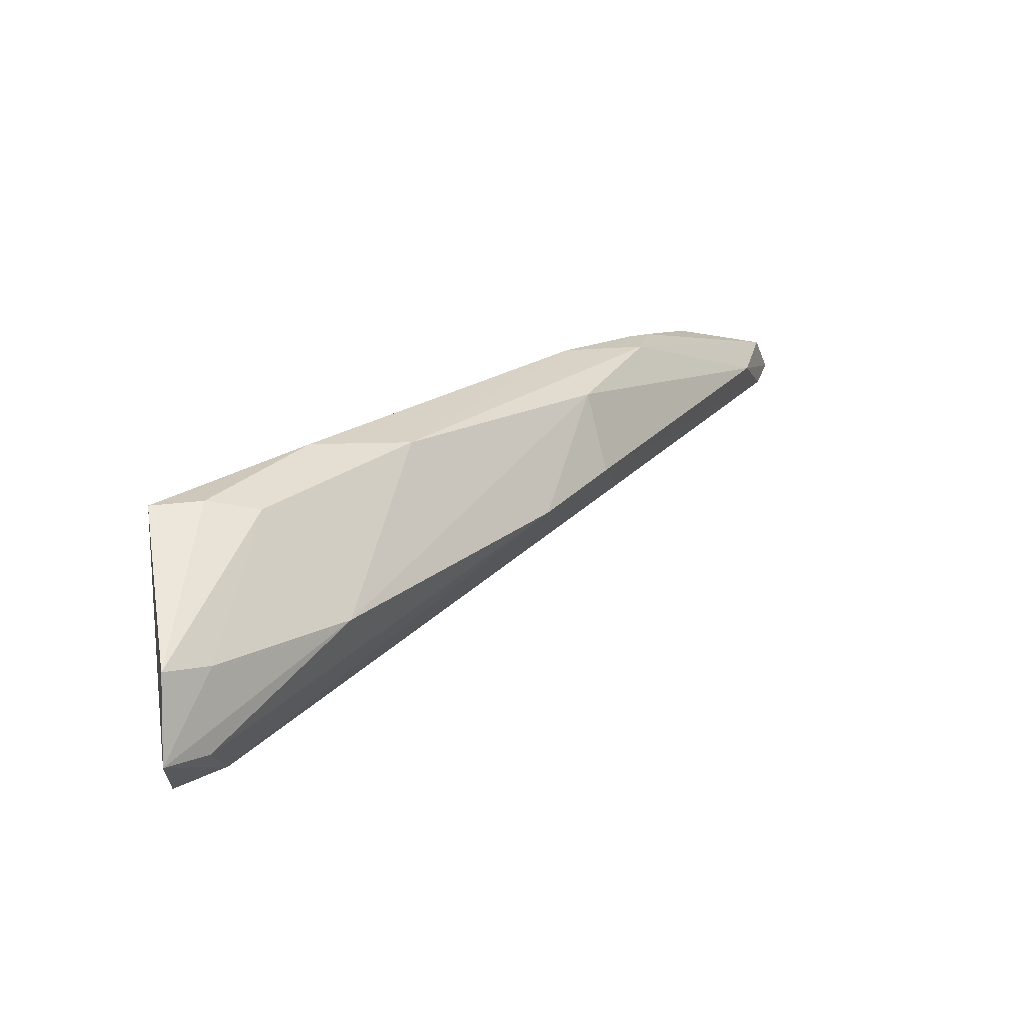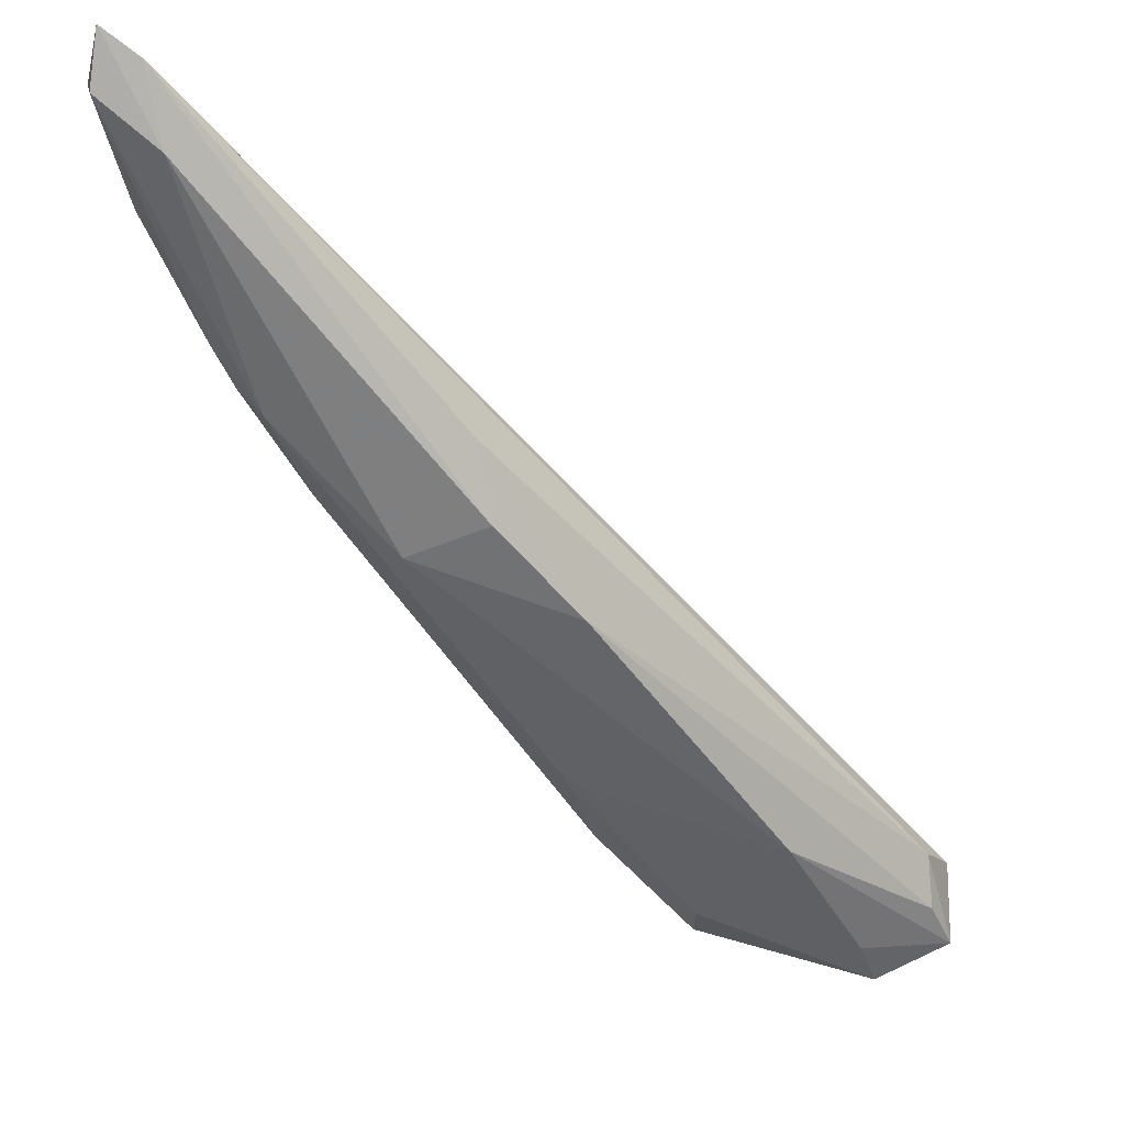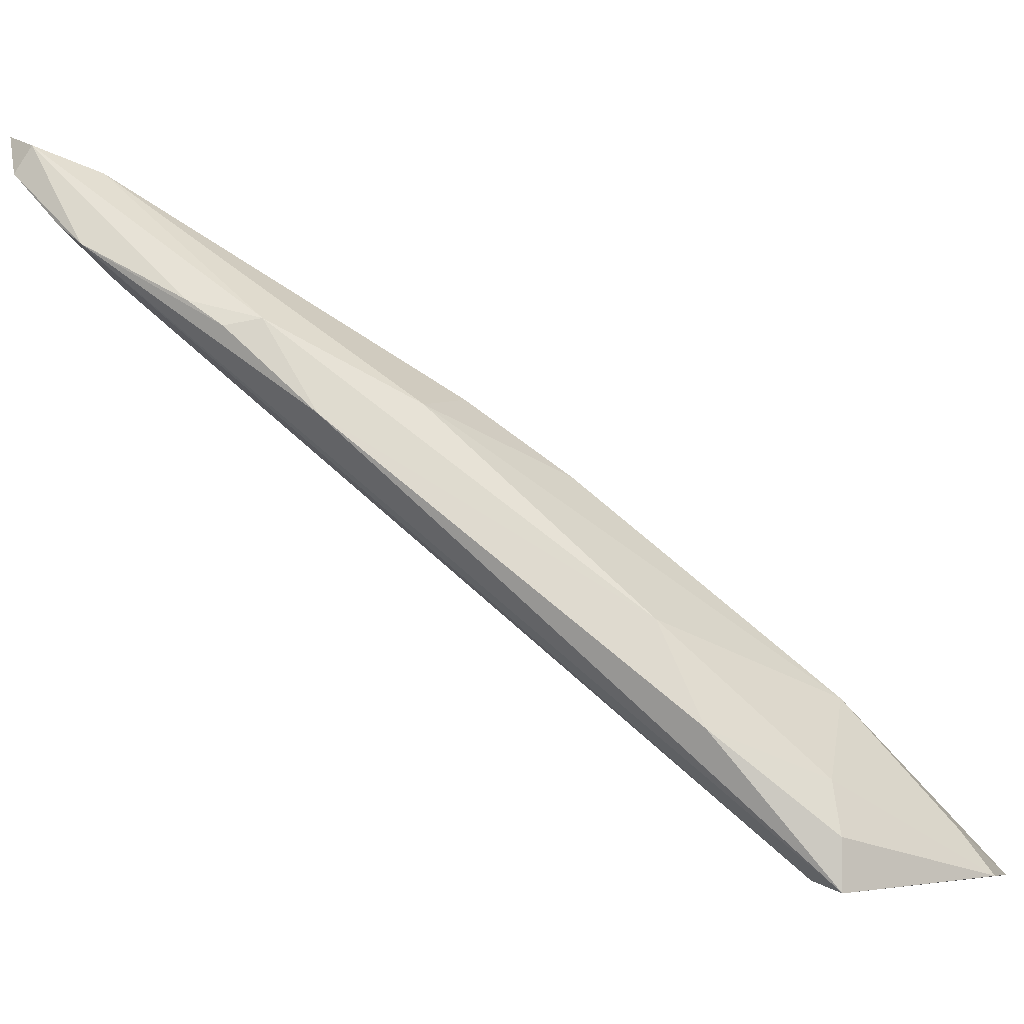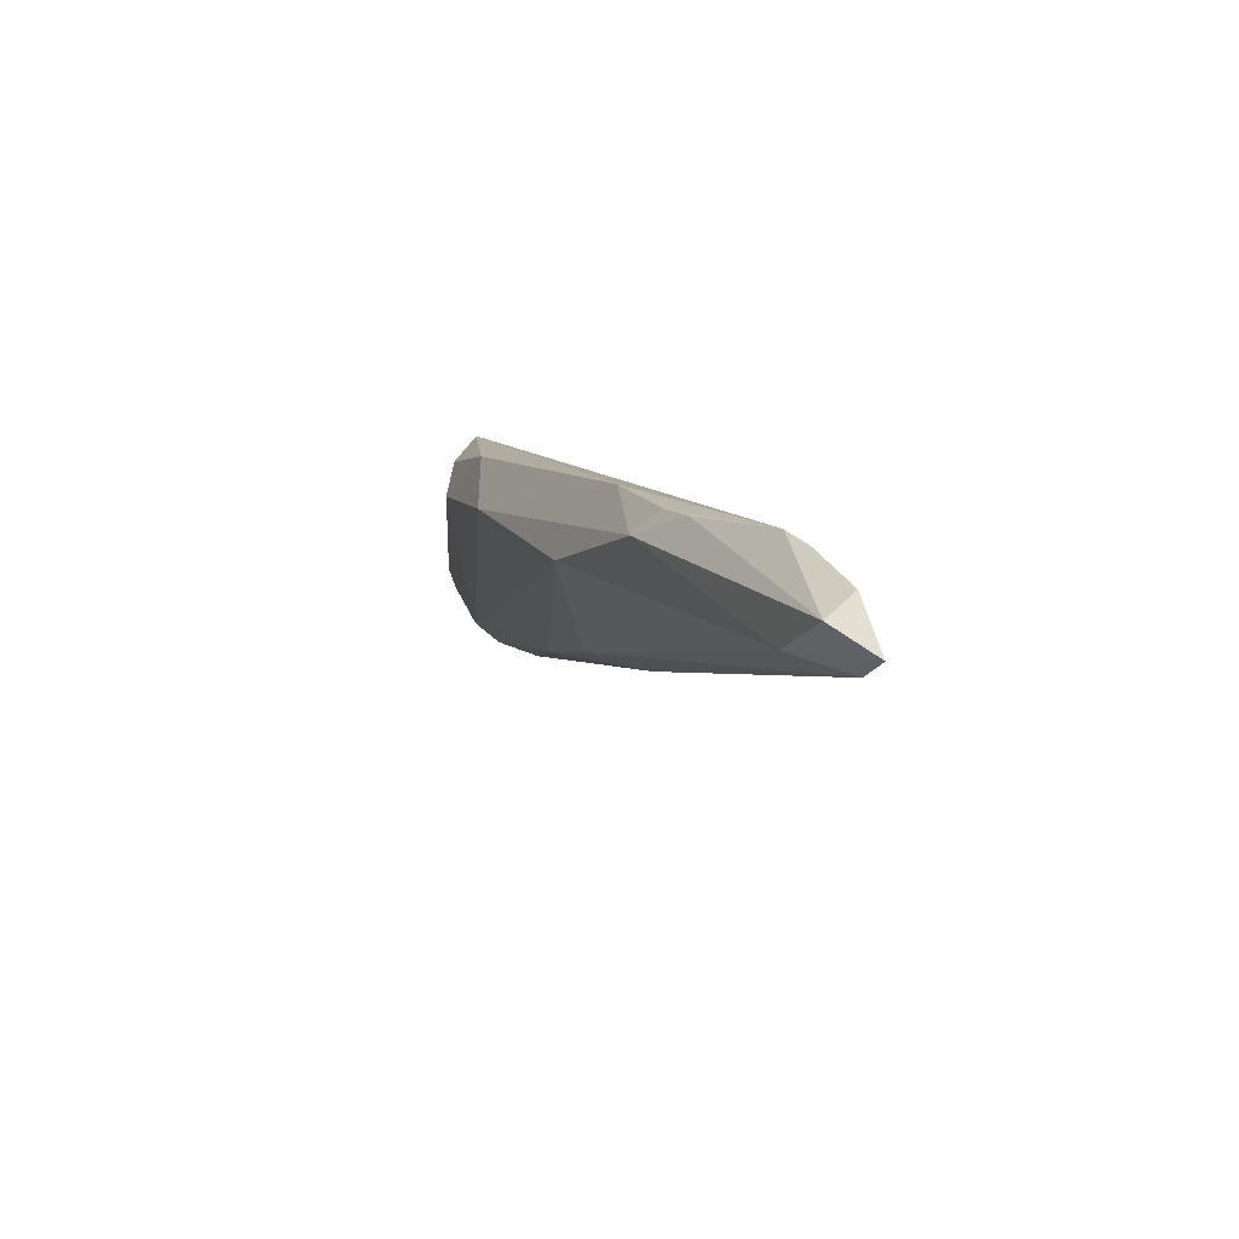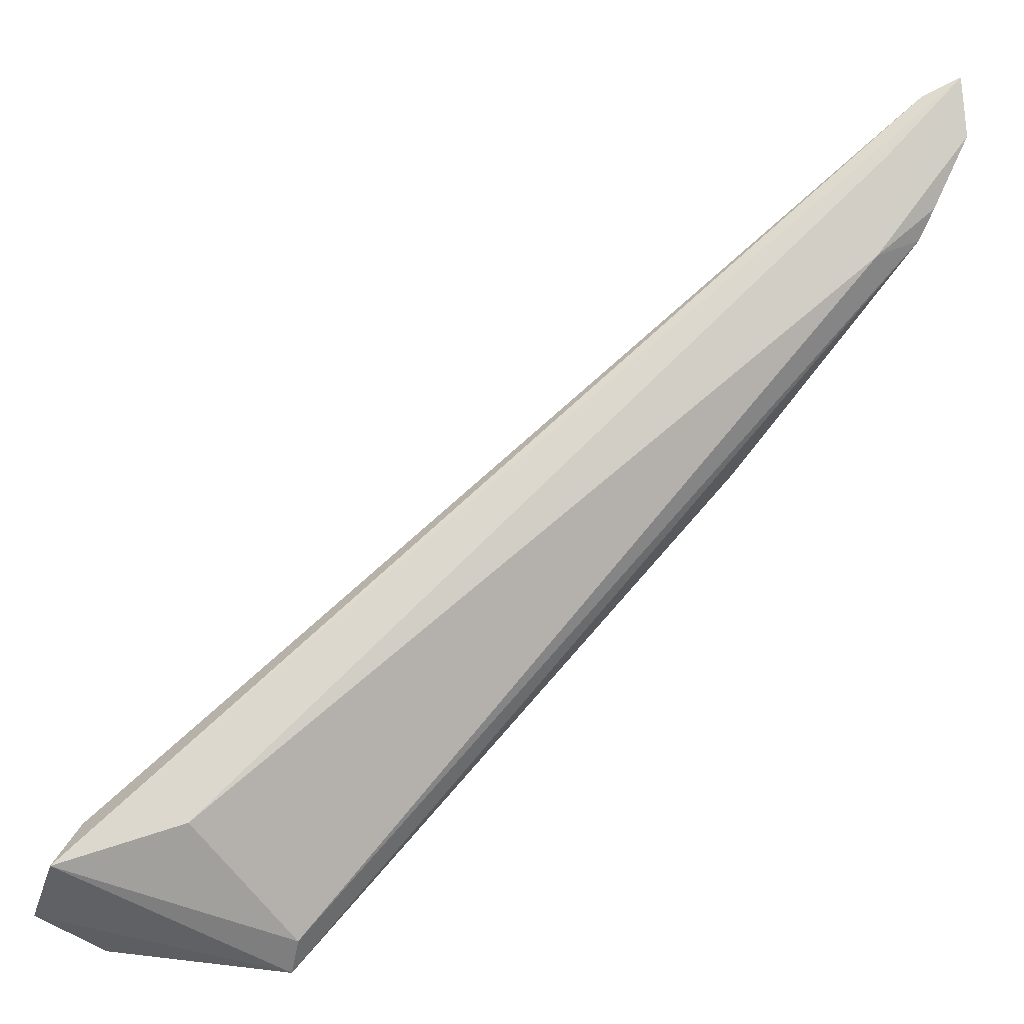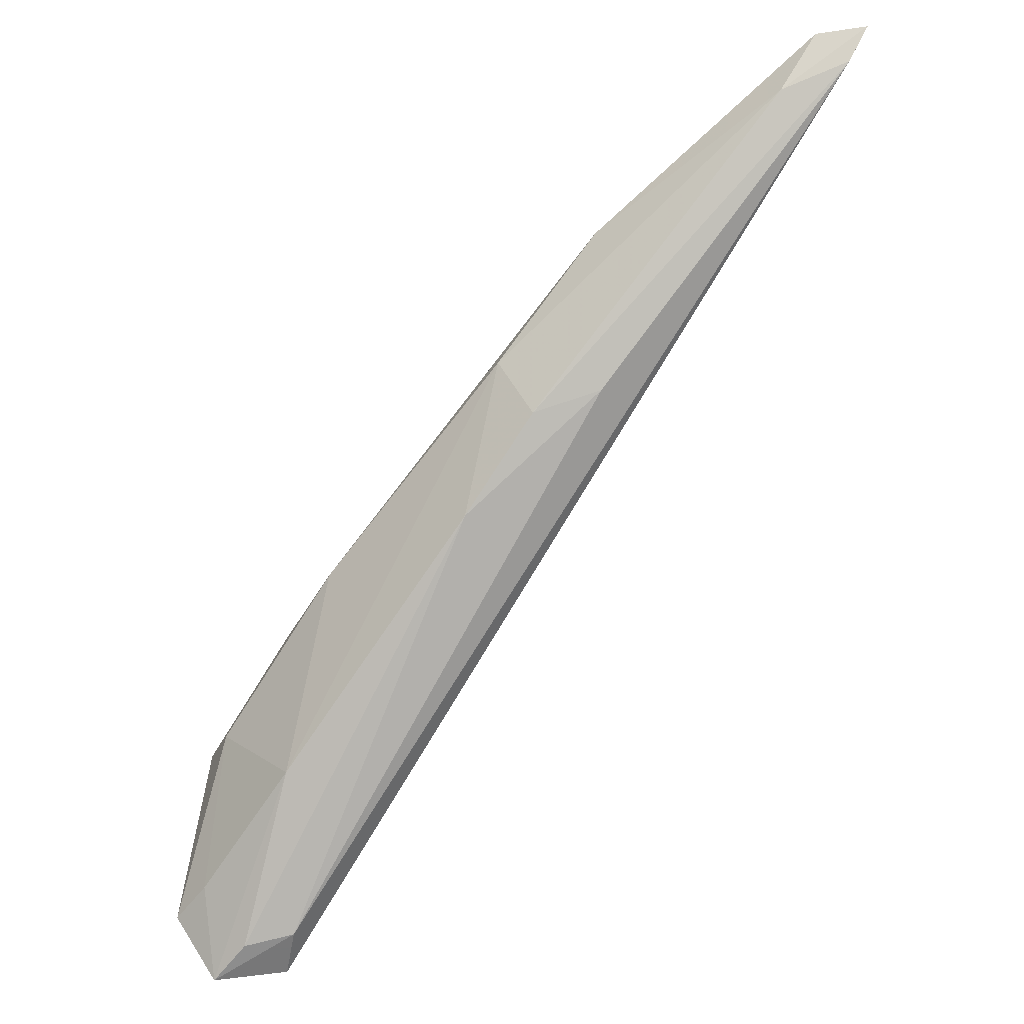
<metadata>
{"format":"obj","ext":"obj","renderer":"f3d","projection":"perspective","resolution":1024,"background":"white","views":[{"elev":-28.7,"azim":80.6,"up":"+Z"},{"elev":76.2,"azim":97.3,"up":"+Y"},{"elev":-13.3,"azim":50.5,"up":"+Y"},{"elev":45.1,"azim":-163.7,"up":"+Z"},{"elev":-38.6,"azim":-99.3,"up":"+Y"},{"elev":-30.9,"azim":167.3,"up":"+Z"}]}
</metadata>
<code>
v -0.02809 0.1105 0.1181
v -0.0041 0.07841 0.09136
v -0.01354 0.09689 0.09778
v -0.008241 0.08032 0.08064
v -0.01023 0.08179 0.08622
v -0.002738 0.0795 0.08328
v -0.02873 0.112 0.1159
v -0.01861 0.1028 0.1109
v -0.02501 0.1053 0.1143
v -0.005786 0.07905 0.09143
v -0.004744 0.07985 0.08009
v -0.0082 0.08251 0.08177
v -0.02741 0.1092 0.1144
v -0.0273 0.1117 0.1177
v -0.008172 0.08972 0.09783
v -0.02489 0.1067 0.1164
v -0.006852 0.08719 0.08815
v -0.01914 0.1014 0.1028
v -0.02951 0.1128 0.1176
v -0.01608 0.1003 0.1018
v -0.00673 0.08509 0.09645
v -0.02599 0.1077 0.1169
v -0.02095 0.1037 0.1133
v -0.003808 0.08148 0.0842
v -0.004212 0.0831 0.09167
v -0.01463 0.09914 0.1052
v -0.005936 0.08169 0.08128
v -0.02576 0.1106 0.1149
v -0.01689 0.09852 0.1091
v -0.003792 0.08069 0.09163
v -0.01971 0.1025 0.1122
f 10 5 4
f 10 4 2
f 10 9 5
f 11 6 2
f 11 2 4
f 12 4 7
f 12 11 4
f 13 5 9
f 13 4 5
f 16 14 1
f 16 10 2
f 16 9 10
f 18 12 7
f 18 3 12
f 19 7 4
f 19 4 13
f 19 1 14
f 19 13 9
f 19 9 1
f 20 18 7
f 20 3 18
f 22 16 1
f 22 1 9
f 22 9 16
f 23 8 14
f 23 14 16
f 24 6 11
f 24 11 17
f 25 17 15
f 25 24 17
f 25 6 24
f 25 15 21
f 26 17 3
f 26 15 17
f 26 3 20
f 26 8 15
f 27 12 3
f 27 3 17
f 27 17 11
f 27 11 12
f 28 19 14
f 28 7 19
f 28 20 7
f 28 26 20
f 28 14 8
f 28 8 26
f 29 21 15
f 29 15 8
f 29 2 21
f 29 16 2
f 30 25 21
f 30 21 2
f 30 2 6
f 30 6 25
f 31 29 8
f 31 8 23
f 31 23 16
f 31 16 29

</code>
